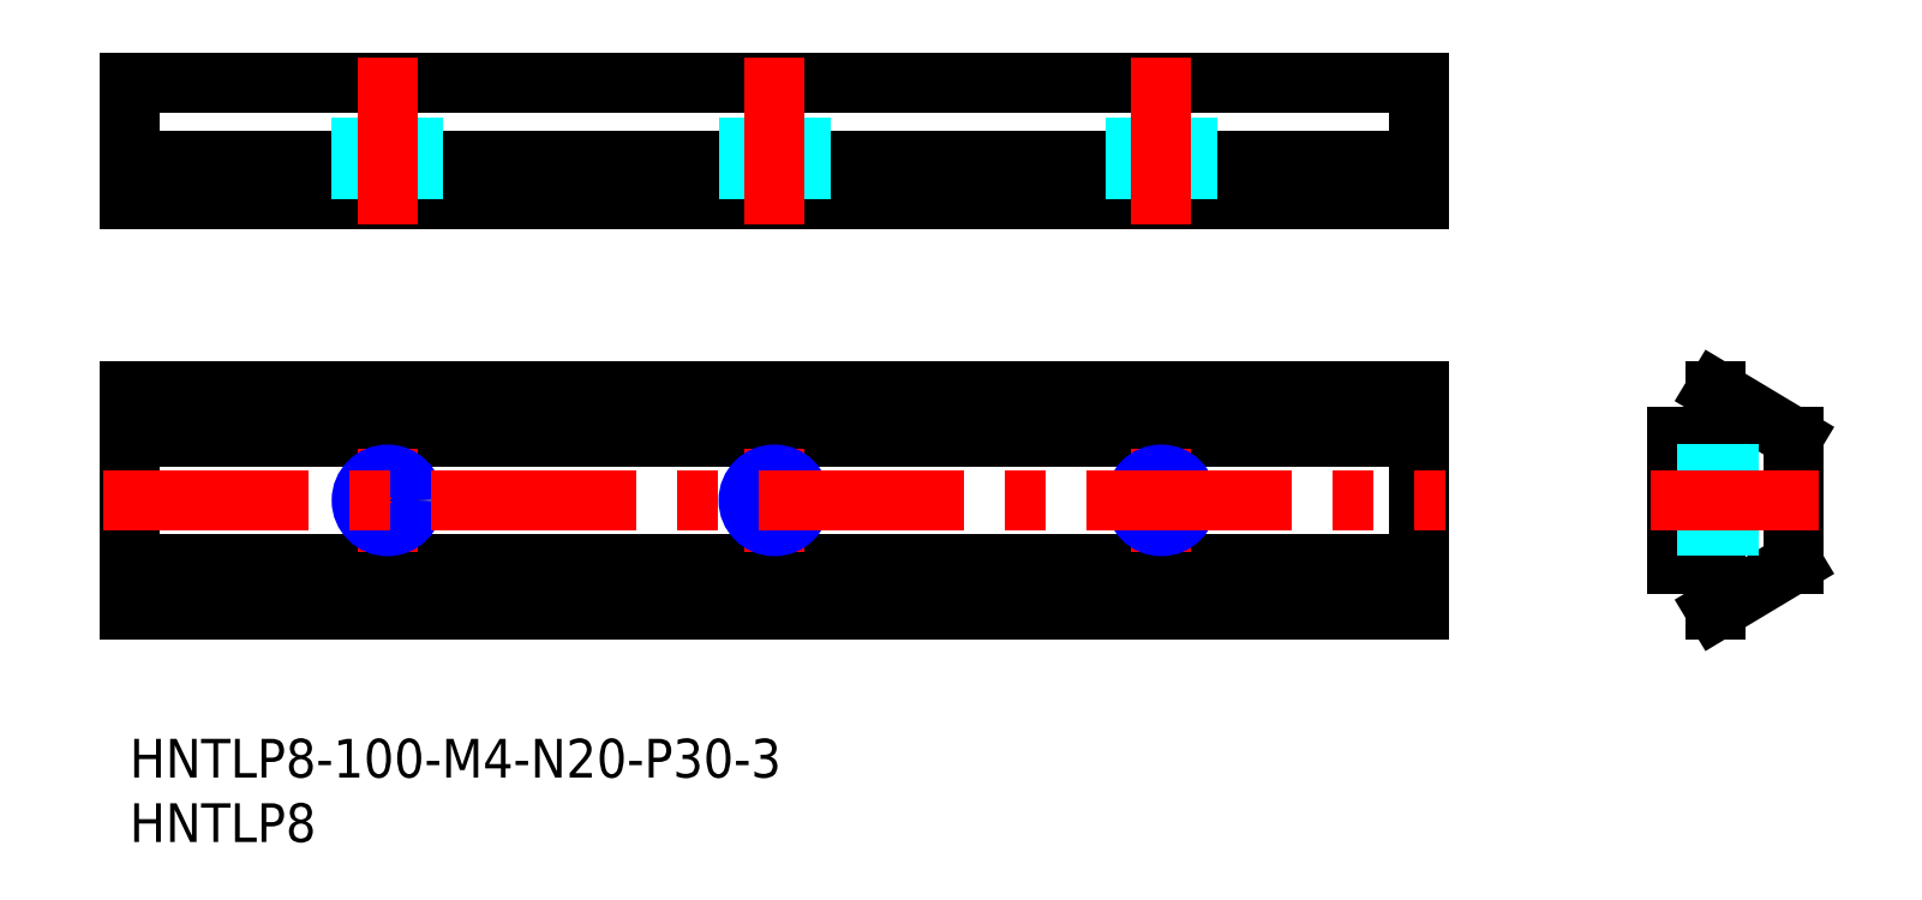
<metadata>
{"format":"dxf","ext":"dxf","renderer":"ezdxf+matplotlib","layout":"modelspace","background":"white","min_lineweight":24,"dpi":150}
</metadata>
<code>
0
SECTION
2
ENTITIES
0
INSERT
8
MSM_CONTINUOUS
2
*U21
10
0
20
0
30
0
0
INSERT
8
MSM_CONTINUOUS
2
*U22
10
0
20
0
30
0
0
LINE
8
MSM_CONTINUOUS
10
100
20
27
30
0
11
0
21
27
31
0
0
LINE
8
MSM_CONTINUOUS
10
100
20
27
30
0
11
100
21
10
31
0
0
LINE
8
MSM_CONTINUOUS
10
0
20
27
30
0
11
0
21
10
31
0
0
LINE
8
MSM_CONTINUOUS
10
100
20
10
30
0
11
0
21
10
31
0
0
LINE
8
MSM_CONTINUOUS
10
100
20
23.4
30
0
11
0
21
23.4
31
0
0
LINE
8
MSM_CONTINUOUS
10
100
20
13.6
30
0
11
0
21
13.6
31
0
0
LINE
8
MSM_CONTINUOUS
10
123
20
23.4
30
0
11
120
21
23.4
31
0
0
LINE
8
MSM_CONTINUOUS
10
120
20
23.4
30
0
11
120
21
13.6
31
0
0
LINE
8
MSM_CONTINUOUS
10
120
20
13.6
30
0
11
123
21
13.6
31
0
0
LINE
8
MSM_CONTINUOUS
10
123
20
13.6
30
0
11
123
21
10
31
0
0
LINE
8
MSM_CONTINUOUS
10
123
20
10
30
0
11
129
21
13.6
31
0
0
LINE
8
MSM_CONTINUOUS
10
129
20
13.6
30
0
11
129
21
23.4
31
0
0
LINE
8
MSM_CONTINUOUS
10
129
20
23.4
30
0
11
123
21
27
31
0
0
LINE
8
MSM_CONTINUOUS
10
123
20
27
30
0
11
123
21
23.4
31
0
0
LINE
8
MSM_CENTER
10
50
20
22.5
30
0
11
50
21
14.5
31
0
0
CIRCLE
8
MSM_CONTINUOUS
10
50
20
18.5
30
0
40
1.621
0
CIRCLE
8
MSM_NARROW
10
50
20
18.5
30
0
40
2
0
LINE
8
MSM_CENTER
10
20
20
22.5
30
0
11
20
21
14.5
31
0
0
CIRCLE
8
MSM_CONTINUOUS
10
20
20
18.5
30
0
40
1.621
0
CIRCLE
8
MSM_NARROW
10
20
20
18.5
30
0
40
2
0
LINE
8
MSM_CENTER
10
80
20
22.5
30
0
11
80
21
14.5
31
0
0
CIRCLE
8
MSM_CONTINUOUS
10
80
20
18.5
30
0
40
1.621
0
CIRCLE
8
MSM_NARROW
10
80
20
18.5
30
0
40
2
0
LINE
8
MSM_DASHED
10
120
20
16.88
30
0
11
129
21
16.88
31
0
0
LINE
8
MSM_DASHED
10
120
20
16.5
30
0
11
129
21
16.5
31
0
0
LINE
8
MSM_DASHED
10
120
20
20.5
30
0
11
129
21
20.5
31
0
0
LINE
8
MSM_DASHED
10
120
20
20.12
30
0
11
129
21
20.12
31
0
0
LINE
8
MSM_CENTER
10
118
20
18.5
30
0
11
131
21
18.5
31
0
0
LINE
8
MSM_CENTER
10
-2
20
18.5
30
0
11
102
21
18.5
31
0
0
LINE
8
MSM_CONTINUOUS
10
100
20
44.87
30
0
11
-3.1e-15
21
44.87
31
0
0
LINE
8
MSM_CONTINUOUS
10
100
20
50.87
30
0
11
-3.1e-15
21
50.87
31
0
0
LINE
8
MSM_CONTINUOUS
10
100
20
41.87
30
0
11
-3.1e-15
21
41.87
31
0
0
LINE
8
MSM_CONTINUOUS
10
100
20
50.87
30
0
11
100
21
41.87
31
0
0
LINE
8
MSM_DASHED
10
78
20
41.87
30
0
11
78
21
50.87
31
0
0
LINE
8
MSM_DASHED
10
78.38
20
41.87
30
0
11
78.38
21
50.87
31
0
0
LINE
8
MSM_DASHED
10
81.62
20
41.87
30
0
11
81.62
21
50.87
31
0
0
LINE
8
MSM_DASHED
10
82
20
41.87
30
0
11
82
21
50.87
31
0
0
LINE
8
MSM_CENTER
10
80
20
39.87
30
0
11
80
21
52.87
31
0
0
LINE
8
MSM_CONTINUOUS
10
-2.3e-15
20
50.87
30
0
11
0
21
41.87
31
0
0
LINE
8
MSM_DASHED
10
48
20
41.87
30
0
11
48
21
50.87
31
0
0
LINE
8
MSM_DASHED
10
48.38
20
41.87
30
0
11
48.38
21
50.87
31
0
0
LINE
8
MSM_DASHED
10
51.62
20
41.87
30
0
11
51.62
21
50.87
31
0
0
LINE
8
MSM_DASHED
10
52
20
41.87
30
0
11
52
21
50.87
31
0
0
LINE
8
MSM_CENTER
10
50
20
39.87
30
0
11
50
21
52.87
31
0
0
LINE
8
MSM_DASHED
10
18
20
41.87
30
0
11
18
21
50.87
31
0
0
LINE
8
MSM_DASHED
10
18.38
20
41.87
30
0
11
18.38
21
50.87
31
0
0
LINE
8
MSM_DASHED
10
21.62
20
41.87
30
0
11
21.62
21
50.87
31
0
0
LINE
8
MSM_DASHED
10
22
20
41.87
30
0
11
22
21
50.87
31
0
0
LINE
8
MSM_CENTER
10
20
20
39.87
30
0
11
20
21
52.87
31
0
0
ENDSEC
0
EOF

</code>
